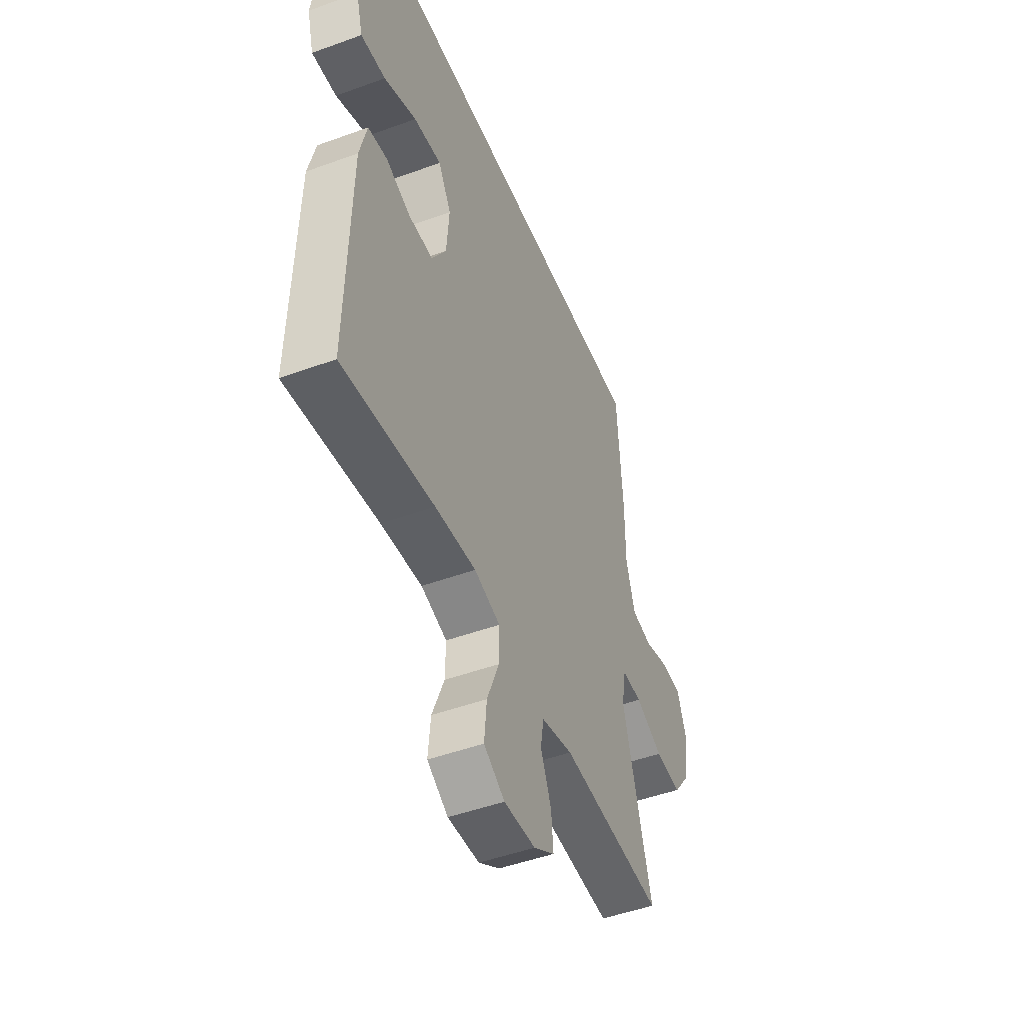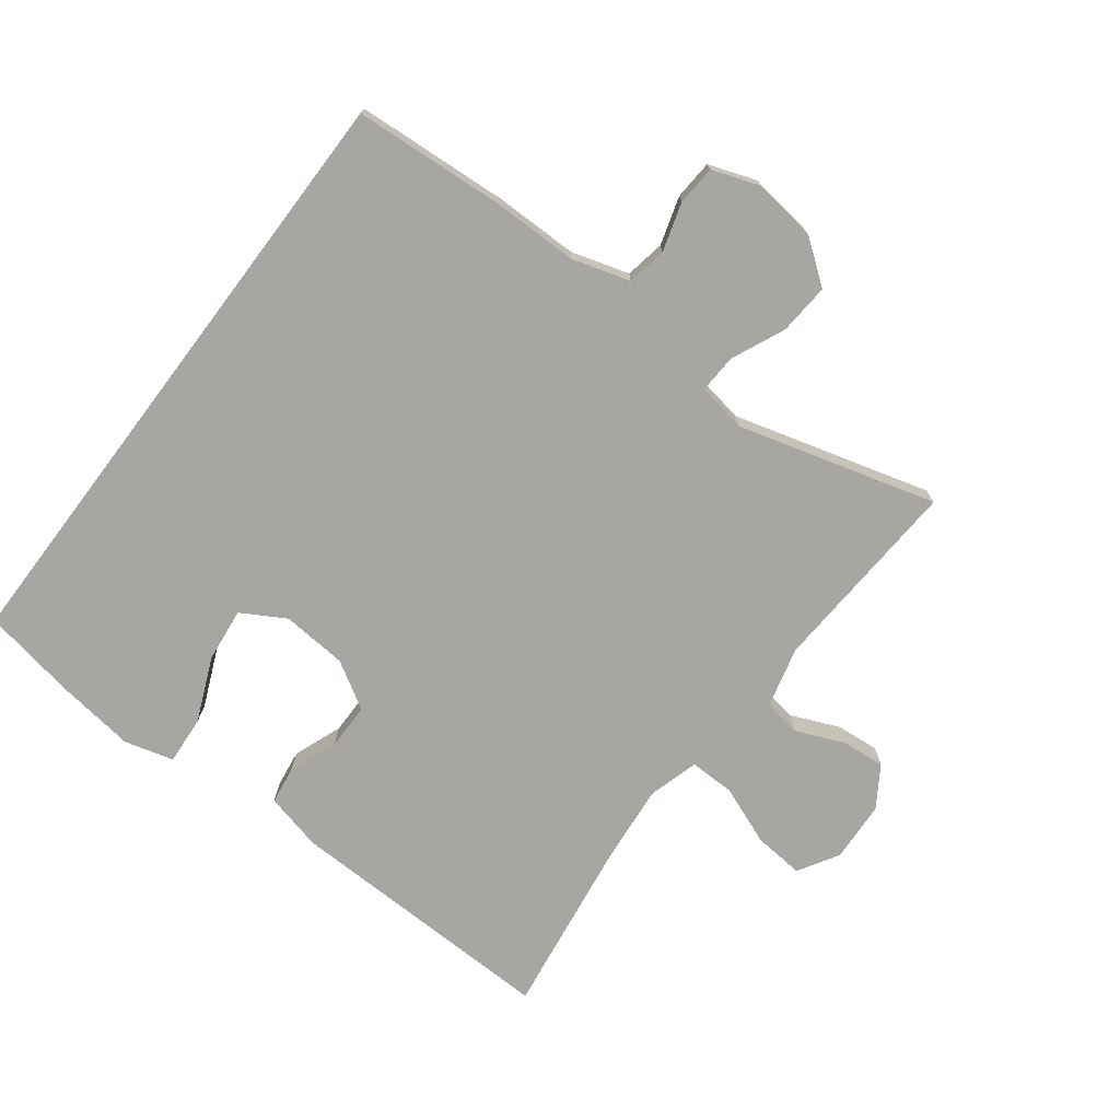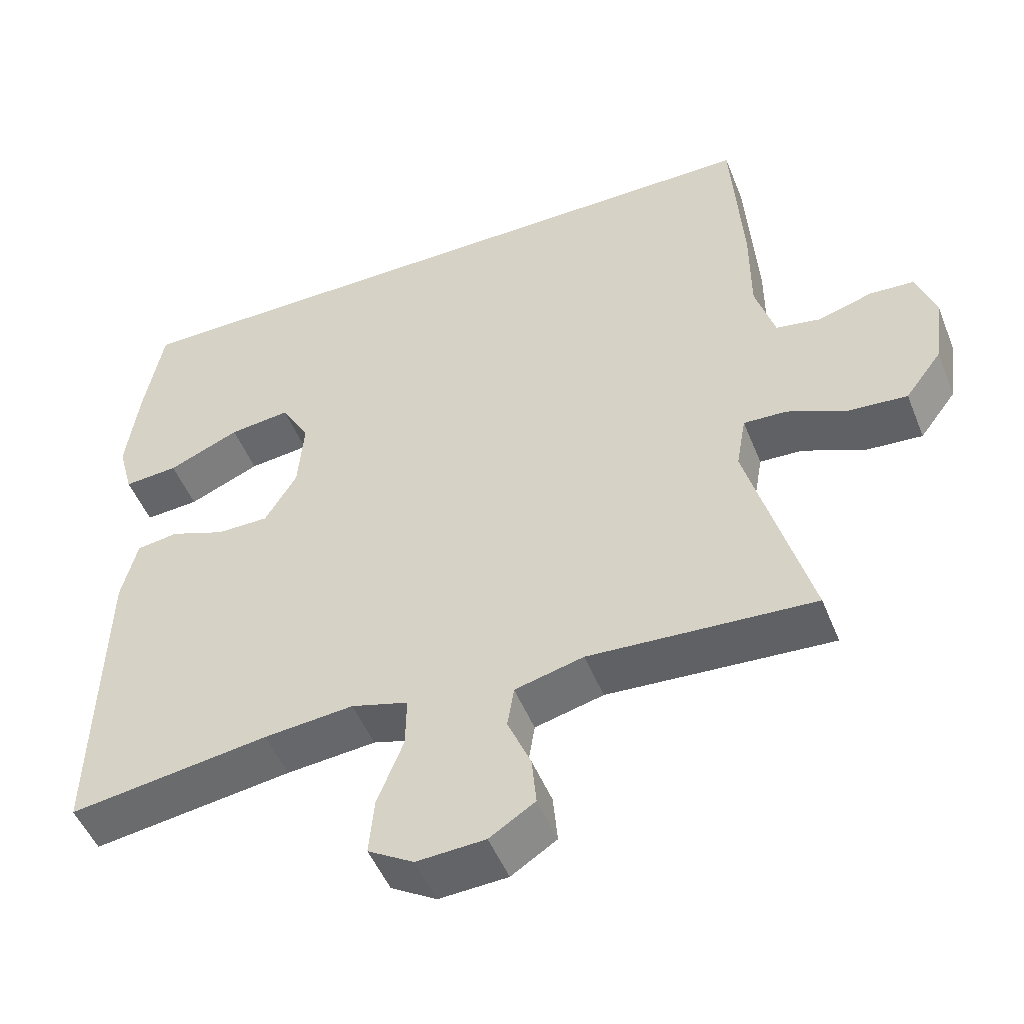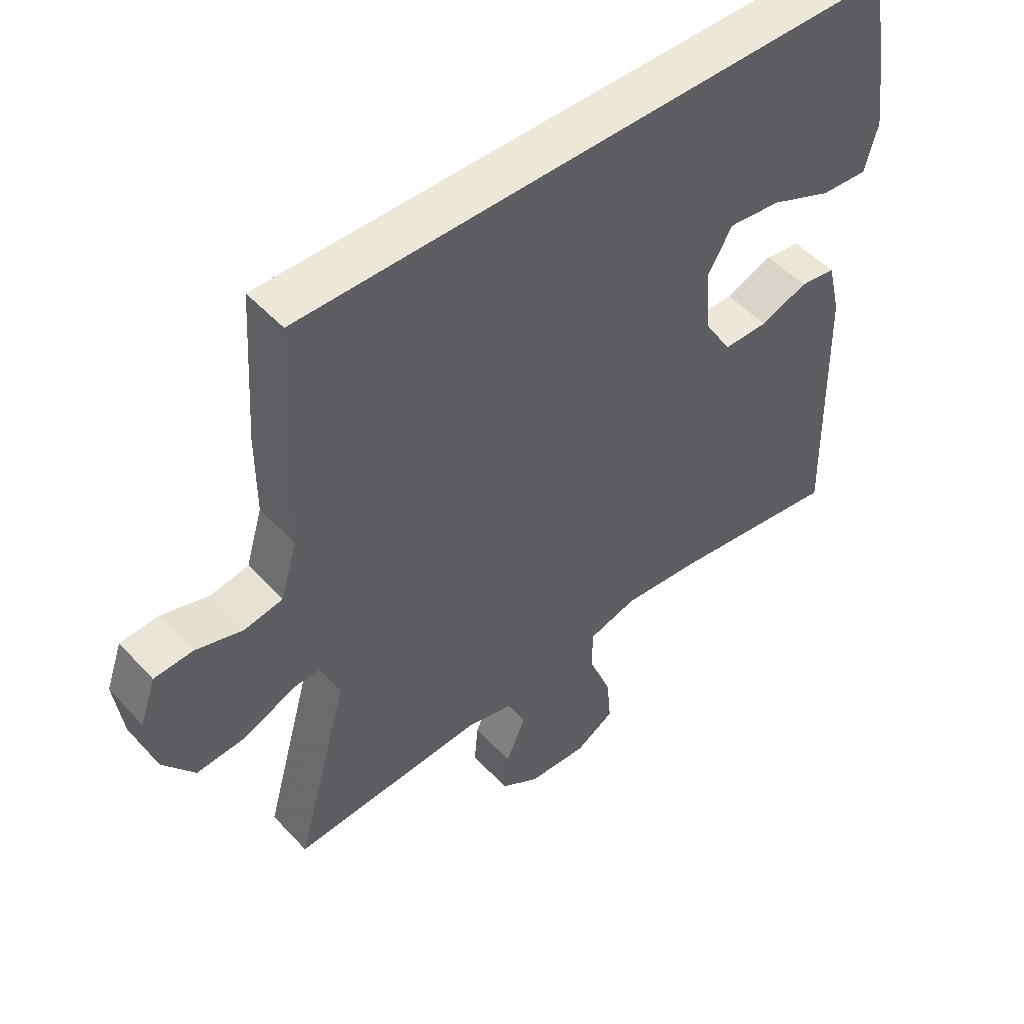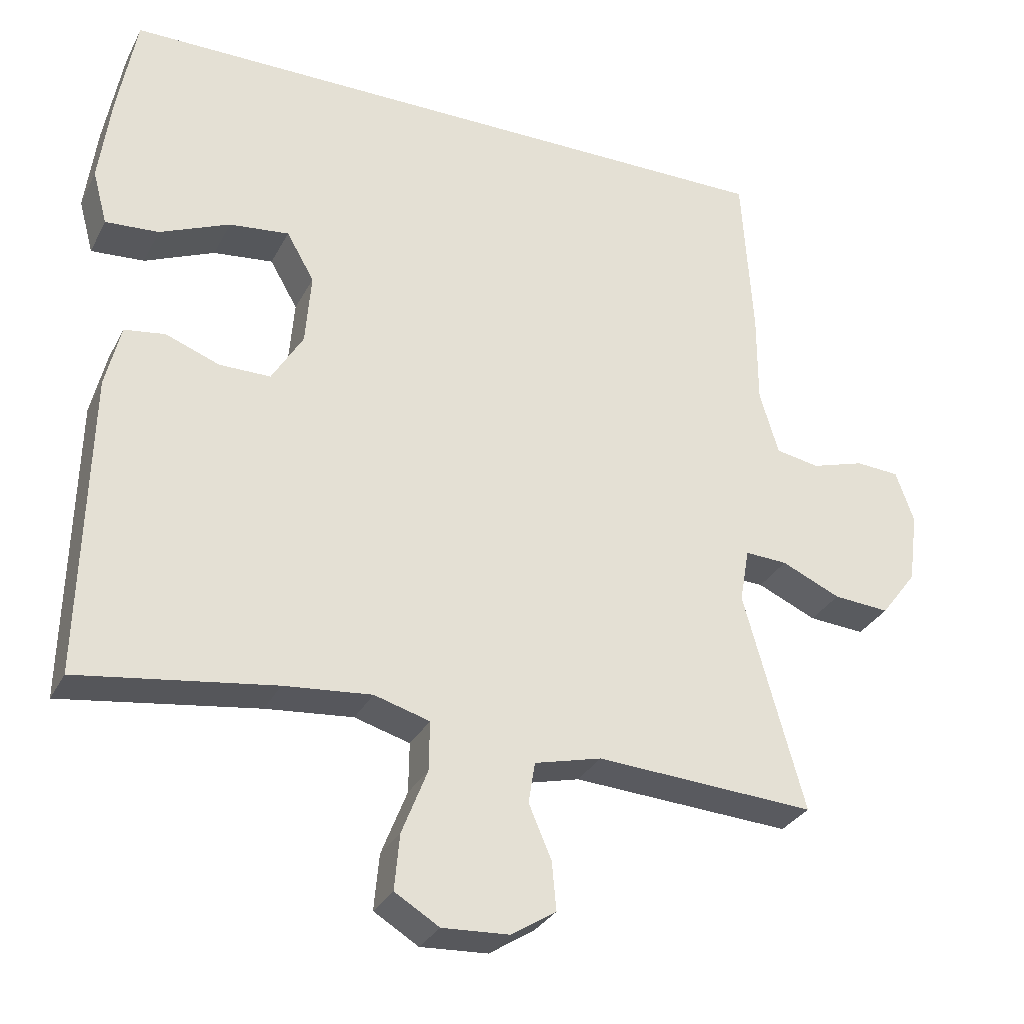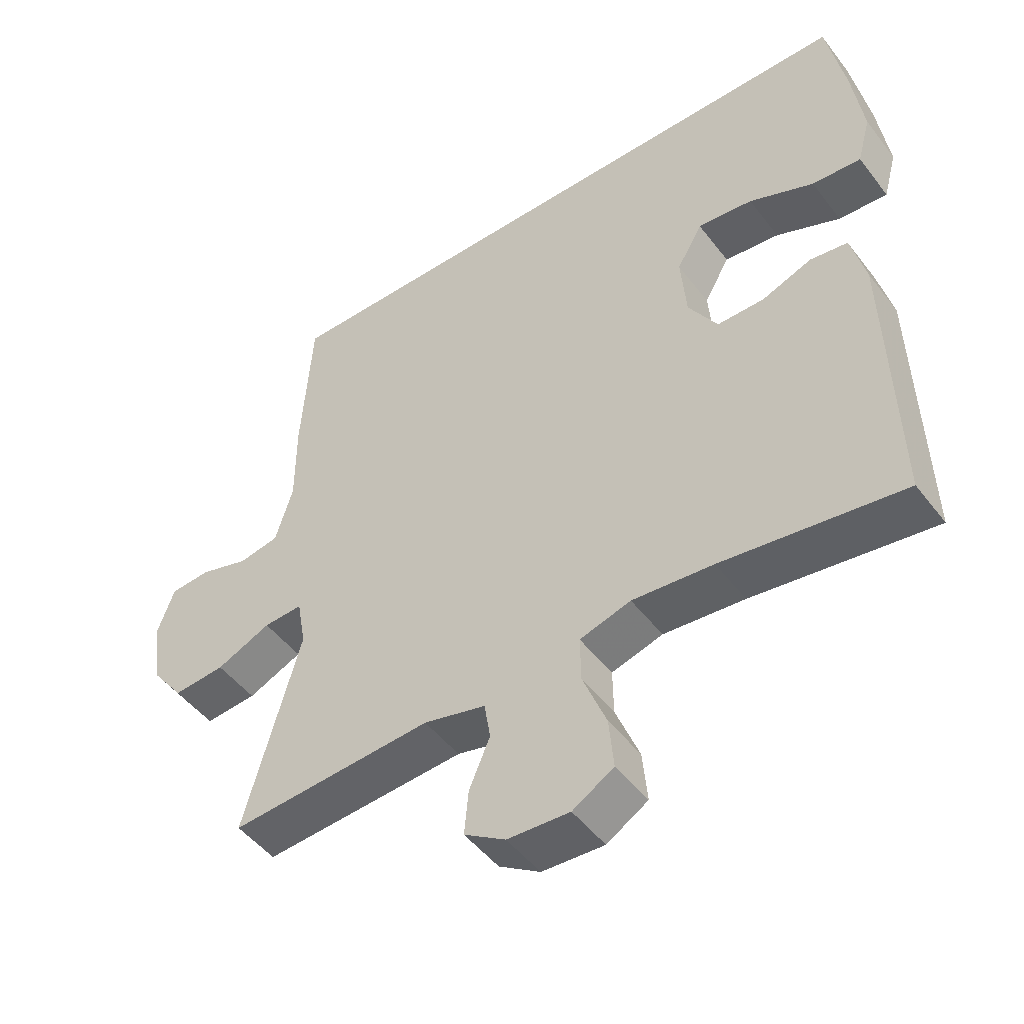
<metadata>
{"format":"obj","ext":"obj","renderer":"f3d","projection":"perspective","resolution":1024,"background":"white","views":[{"elev":-48.3,"azim":-67.8,"up":"+Z"},{"elev":-74.1,"azim":52.9,"up":"+Y"},{"elev":-49.8,"azim":21.5,"up":"+Z"},{"elev":49.9,"azim":139.3,"up":"+Z"},{"elev":-30.4,"azim":-23.3,"up":"+Z"},{"elev":-48.7,"azim":-144.3,"up":"+Z"}]}
</metadata>
<code>
v -0.5 0.07 -0.5
v -0.49 0.07 -0.085
v -0.469 0.07 0.002
v -0.413 0.07 0.01
v -0.339 0.07 -0.018
v -0.269 0.07 -0.018
v -0.226 0.07 0.053
v -0.218 0.07 0.152
v -0.256 0.07 0.218
v -0.338 0.07 0.209
v -0.434 0.07 0.168
v -0.507 0.07 0.163
v -0.527 0.07 0.237
v -0.511 0.07 0.358
v -0.485 0.07 0.5
v 0.449 0.07 0.5
v 0.464 0.07 0.269
v 0.464 0.07 0.141
v 0.49 0.07 0.054
v 0.55 0.07 0.043
v 0.623 0.07 0.065
v 0.683 0.07 0.061
v 0.708 0.07 -0.01
v 0.695 0.07 -0.107
v 0.646 0.07 -0.172
v 0.569 0.07 -0.166
v 0.488 0.07 -0.13
v 0.43 0.07 -0.127
v 0.417 0.07 -0.201
v 0.5 0.07 -0.5
v 0.199 0.07 -0.481
v 0.107 0.07 -0.504
v 0.098 0.07 -0.56
v 0.129 0.07 -0.633
v 0.135 0.07 -0.699
v 0.074 0.07 -0.738
v -0.018 0.07 -0.743
v -0.079 0.07 -0.706
v -0.072 0.07 -0.63
v -0.037 0.07 -0.541
v -0.036 0.07 -0.473
v -0.112 0.07 -0.451
v -0.232 0.07 -0.462
v -0.5 0 -0.5
v -0.49 0 -0.085
v -0.469 0 0.002
v -0.413 0 0.01
v -0.339 0 -0.018
v -0.269 0 -0.018
v -0.226 0 0.053
v -0.218 0 0.152
v -0.256 0 0.218
v -0.338 0 0.209
v -0.434 0 0.168
v -0.507 0 0.163
v -0.527 0 0.237
v -0.511 0 0.358
v -0.485 0 0.5
v 0.449 0 0.5
v 0.464 0 0.269
v 0.464 0 0.141
v 0.49 0 0.054
v 0.55 0 0.043
v 0.623 0 0.065
v 0.683 0 0.061
v 0.708 0 -0.01
v 0.695 0 -0.107
v 0.646 0 -0.172
v 0.569 0 -0.166
v 0.488 0 -0.13
v 0.43 0 -0.127
v 0.417 0 -0.201
v 0.5 0 -0.5
v 0.199 0 -0.481
v 0.107 0 -0.504
v 0.098 0 -0.56
v 0.129 0 -0.633
v 0.135 0 -0.699
v 0.074 0 -0.738
v -0.018 0 -0.743
v -0.079 0 -0.706
v -0.072 0 -0.63
v -0.037 0 -0.541
v -0.036 0 -0.473
v -0.112 0 -0.451
v -0.232 0 -0.462
f 37 38 39 40
f 37 40 41
f 36 37 41
f 33 34 35 36
f 33 36 41
f 32 33 41
f 31 32 41 42
f 29 30 31 42
f 24 25 26 27
f 24 27 28
f 23 24 28
f 20 21 22 23
f 19 20 23 28
f 18 19 28
f 10 11 12 13
f 9 10 13 14
f 2 3 4 5
f 43 1 2 5
f 43 5 6
f 42 43 6 7
f 29 42 7 8
f 28 29 8 9
f 16 17 18 28
f 15 16 28
f 9 14 15 28
f 83 82 81 80
f 84 83 80
f 84 80 79
f 79 78 77 76
f 84 79 76
f 84 76 75
f 85 84 75 74
f 85 74 73 72
f 70 69 68 67
f 71 70 67
f 71 67 66
f 66 65 64 63
f 71 66 63 62
f 71 62 61
f 56 55 54 53
f 57 56 53 52
f 48 47 46 45
f 48 45 44 86
f 49 48 86
f 50 49 86 85
f 51 50 85 72
f 52 51 72 71
f 71 61 60 59
f 71 59 58
f 71 58 57 52
f 1 44 45 2
f 2 45 46 3
f 3 46 47 4
f 4 47 48 5
f 5 48 49 6
f 6 49 50 7
f 7 50 51 8
f 8 51 52 9
f 9 52 53 10
f 10 53 54 11
f 11 54 55 12
f 12 55 56 13
f 13 56 57 14
f 14 57 58 15
f 15 58 59 16
f 16 59 60 17
f 17 60 61 18
f 18 61 62 19
f 19 62 63 20
f 20 63 64 21
f 21 64 65 22
f 22 65 66 23
f 23 66 67 24
f 24 67 68 25
f 25 68 69 26
f 26 69 70 27
f 27 70 71 28
f 28 71 72 29
f 29 72 73 30
f 30 73 74 31
f 31 74 75 32
f 32 75 76 33
f 33 76 77 34
f 34 77 78 35
f 35 78 79 36
f 36 79 80 37
f 37 80 81 38
f 38 81 82 39
f 39 82 83 40
f 40 83 84 41
f 41 84 85 42
f 42 85 86 43
f 43 86 44 1

</code>
